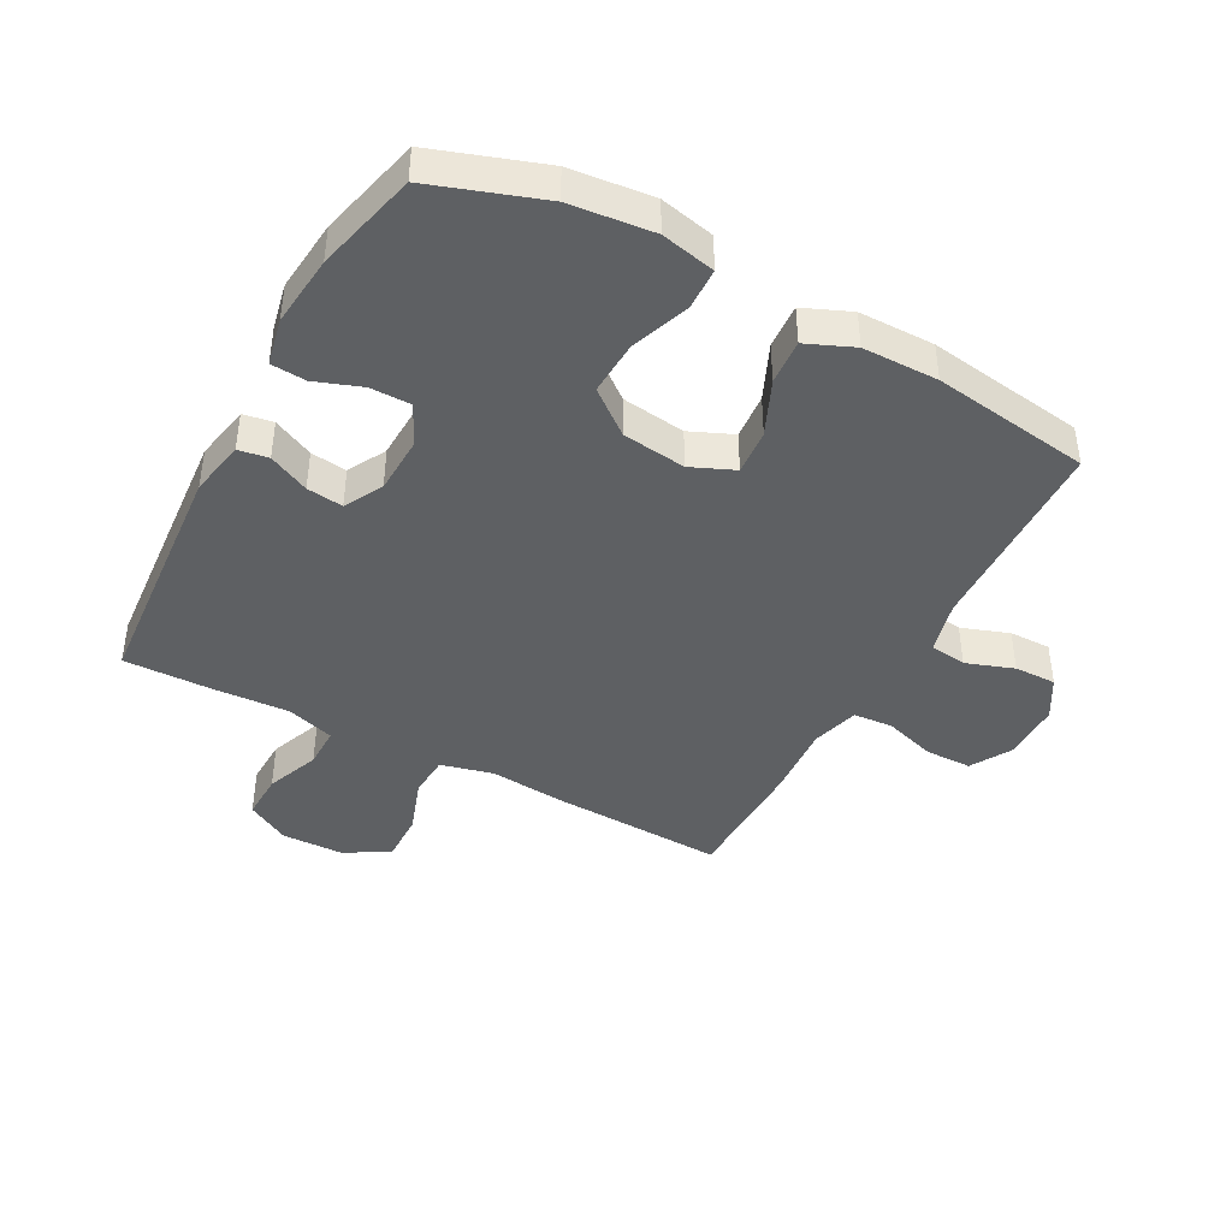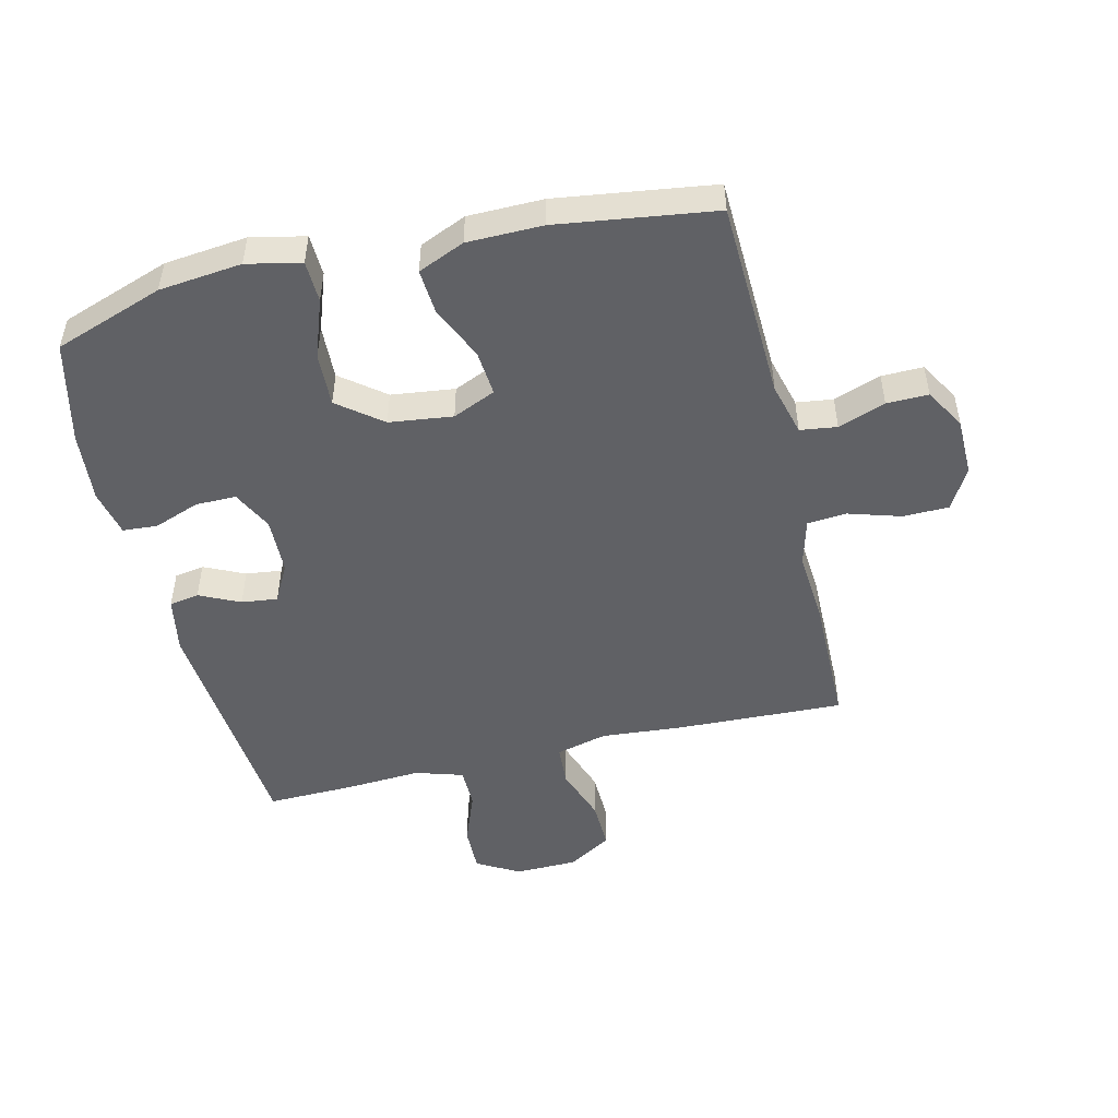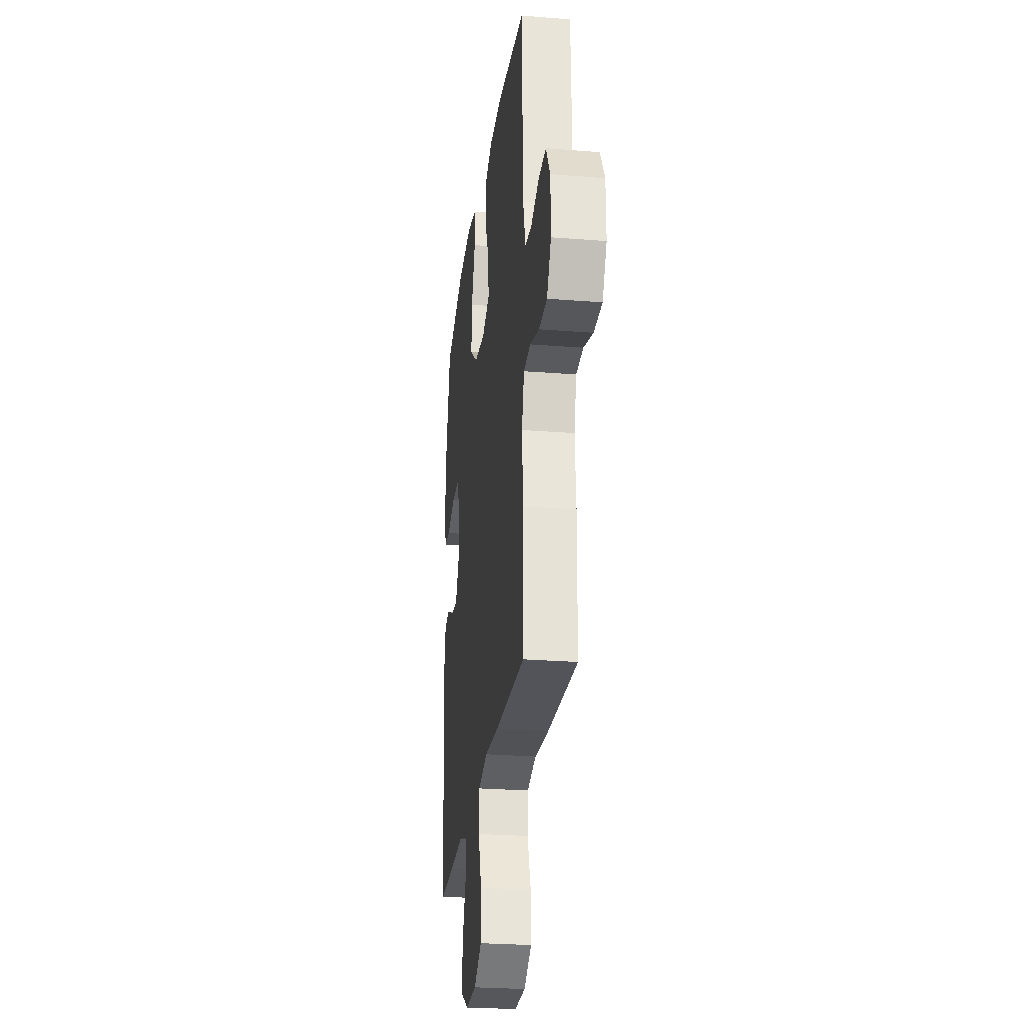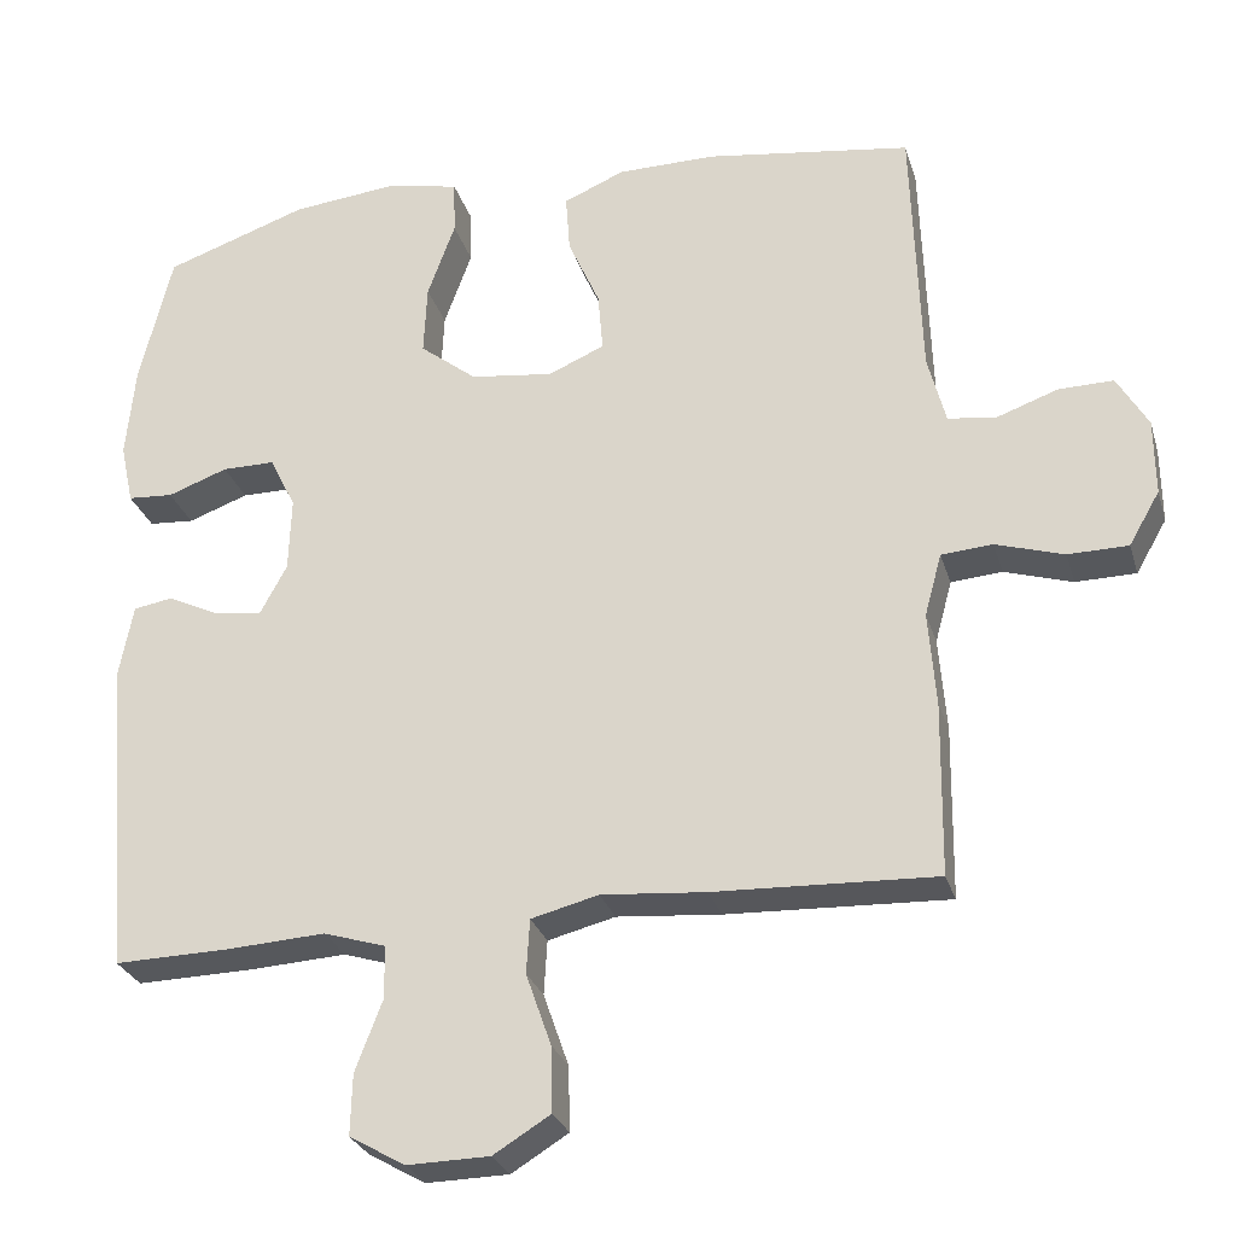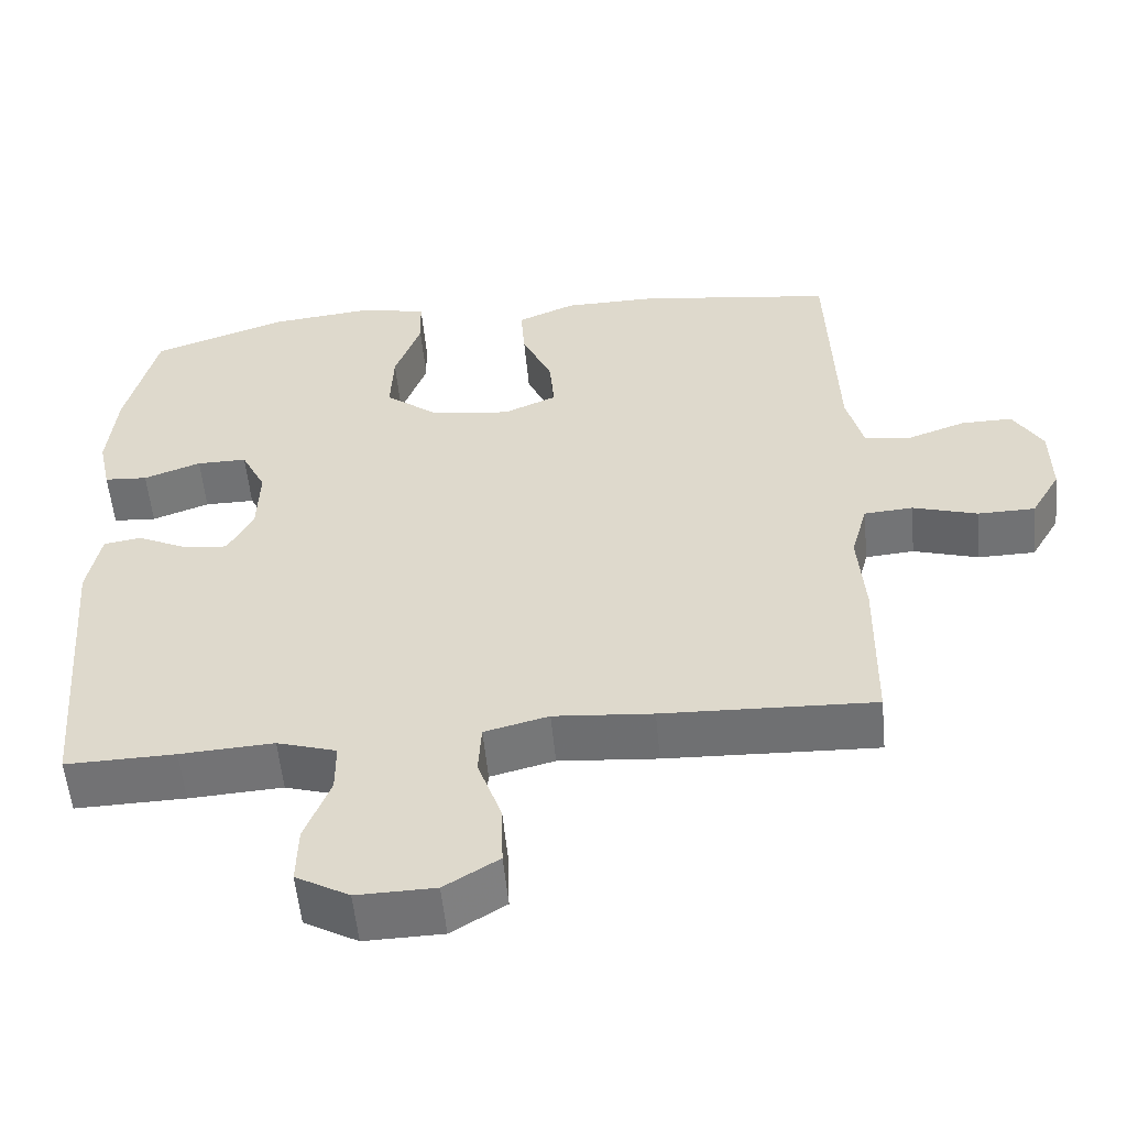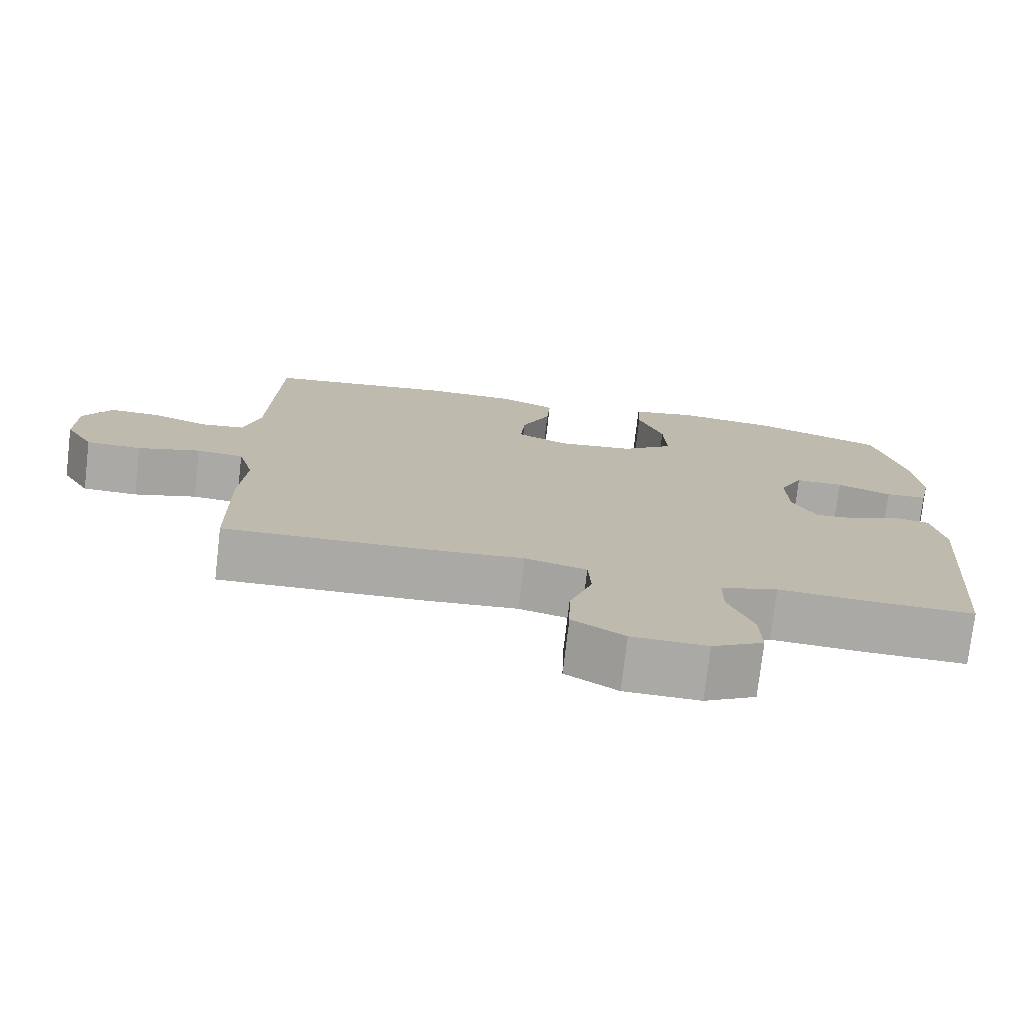
<metadata>
{"format":"obj","ext":"obj","renderer":"f3d","projection":"perspective","resolution":1024,"background":"white","views":[{"elev":-42.2,"azim":-28.4,"up":"+Y"},{"elev":-49.3,"azim":13.6,"up":"+Y"},{"elev":-26.1,"azim":82.8,"up":"+Z"},{"elev":-27.7,"azim":15.5,"up":"+Z"},{"elev":-55.4,"azim":5.5,"up":"+Z"},{"elev":-75.6,"azim":173.3,"up":"+Z"}]}
</metadata>
<code>
v 0.5 0.07 -0.5
v 0.227 0.07 -0.489
v 0.099 0.07 -0.478
v 0.016 0.07 -0.499
v 0.012 0.07 -0.566
v 0.043 0.07 -0.655
v 0.045 0.07 -0.735
v -0.025 0.07 -0.778
v -0.126 0.07 -0.78
v -0.195 0.07 -0.741
v -0.193 0.07 -0.666
v -0.16 0.07 -0.58
v -0.16 0.07 -0.514
v -0.237 0.07 -0.49
v -0.358 0.07 -0.497
v -0.5 0.07 -0.5
v -0.532 0.07 -0.109
v -0.515 0.07 -0.019
v -0.467 0.07 -0.011
v -0.402 0.07 -0.042
v -0.344 0.07 -0.049
v -0.311 0.07 0.012
v -0.308 0.07 0.104
v -0.34 0.07 0.169
v -0.405 0.07 0.169
v -0.479 0.07 0.142
v -0.535 0.07 0.146
v -0.551 0.07 0.221
v -0.54 0.07 0.336
v -0.5 0.07 0.5
v -0.324 0.07 0.561
v -0.191 0.07 0.575
v -0.104 0.07 0.556
v -0.102 0.07 0.489
v -0.136 0.07 0.395
v -0.14 0.07 0.308
v -0.07 0.07 0.253
v 0.032 0.07 0.24
v 0.101 0.07 0.27
v 0.095 0.07 0.343
v 0.056 0.07 0.431
v 0.051 0.07 0.503
v 0.126 0.07 0.535
v 0.247 0.07 0.536
v 0.5 0.07 0.5
v 0.511 0.07 0.177
v 0.533 0.07 0.092
v 0.592 0.07 0.084
v 0.668 0.07 0.111
v 0.735 0.07 0.112
v 0.773 0.07 0.047
v 0.774 0.07 -0.047
v 0.736 0.07 -0.113
v 0.662 0.07 -0.114
v 0.578 0.07 -0.088
v 0.515 0.07 -0.093
v 0.494 0.07 -0.17
v 0.503 0.07 -0.287
v 0.5 0 -0.5
v 0.227 0 -0.489
v 0.099 0 -0.478
v 0.016 0 -0.499
v 0.012 0 -0.566
v 0.043 0 -0.655
v 0.045 0 -0.735
v -0.025 0 -0.778
v -0.126 0 -0.78
v -0.195 0 -0.741
v -0.193 0 -0.666
v -0.16 0 -0.58
v -0.16 0 -0.514
v -0.237 0 -0.49
v -0.358 0 -0.497
v -0.5 0 -0.5
v -0.532 0 -0.109
v -0.515 0 -0.019
v -0.467 0 -0.011
v -0.402 0 -0.042
v -0.344 0 -0.049
v -0.311 0 0.012
v -0.308 0 0.104
v -0.34 0 0.169
v -0.405 0 0.169
v -0.479 0 0.142
v -0.535 0 0.146
v -0.551 0 0.221
v -0.54 0 0.336
v -0.5 0 0.5
v -0.324 0 0.561
v -0.191 0 0.575
v -0.104 0 0.556
v -0.102 0 0.489
v -0.136 0 0.395
v -0.14 0 0.308
v -0.07 0 0.253
v 0.032 0 0.24
v 0.101 0 0.27
v 0.095 0 0.343
v 0.056 0 0.431
v 0.051 0 0.503
v 0.126 0 0.535
v 0.247 0 0.536
v 0.5 0 0.5
v 0.511 0 0.177
v 0.533 0 0.092
v 0.592 0 0.084
v 0.668 0 0.111
v 0.735 0 0.112
v 0.773 0 0.047
v 0.774 0 -0.047
v 0.736 0 -0.113
v 0.662 0 -0.114
v 0.578 0 -0.088
v 0.515 0 -0.093
v 0.494 0 -0.17
v 0.503 0 -0.287
f 57 58 1 2
f 56 57 2 3
f 52 53 54 55
f 52 55 56
f 51 52 56
f 48 49 50 51
f 47 48 51 56
f 46 47 56 3
f 40 41 42 43
f 39 40 43 44
f 32 33 34 35
f 32 35 36
f 31 32 36
f 30 31 36
f 29 30 36 37
f 25 26 27 28
f 24 25 28 29
f 17 18 19 20
f 17 20 21
f 14 15 16 17
f 13 14 17 21
f 9 10 11 12
f 9 12 13
f 8 9 13
f 5 6 7 8
f 4 5 8 13
f 39 44 45 46
f 38 39 46 3
f 37 38 3 4
f 24 29 37
f 23 24 37 4
f 22 23 4 13
f 13 21 22
f 60 59 116 115
f 61 60 115 114
f 113 112 111 110
f 114 113 110
f 114 110 109
f 109 108 107 106
f 114 109 106 105
f 61 114 105 104
f 101 100 99 98
f 102 101 98 97
f 93 92 91 90
f 94 93 90
f 94 90 89
f 94 89 88
f 95 94 88 87
f 86 85 84 83
f 87 86 83 82
f 78 77 76 75
f 79 78 75
f 75 74 73 72
f 79 75 72 71
f 70 69 68 67
f 71 70 67
f 71 67 66
f 66 65 64 63
f 71 66 63 62
f 104 103 102 97
f 61 104 97 96
f 62 61 96 95
f 95 87 82
f 62 95 82 81
f 71 62 81 80
f 80 79 71
f 1 59 60 2
f 2 60 61 3
f 3 61 62 4
f 4 62 63 5
f 5 63 64 6
f 6 64 65 7
f 7 65 66 8
f 8 66 67 9
f 9 67 68 10
f 10 68 69 11
f 11 69 70 12
f 12 70 71 13
f 13 71 72 14
f 14 72 73 15
f 15 73 74 16
f 16 74 75 17
f 17 75 76 18
f 18 76 77 19
f 19 77 78 20
f 20 78 79 21
f 21 79 80 22
f 22 80 81 23
f 23 81 82 24
f 24 82 83 25
f 25 83 84 26
f 26 84 85 27
f 27 85 86 28
f 28 86 87 29
f 29 87 88 30
f 30 88 89 31
f 31 89 90 32
f 32 90 91 33
f 33 91 92 34
f 34 92 93 35
f 35 93 94 36
f 36 94 95 37
f 37 95 96 38
f 38 96 97 39
f 39 97 98 40
f 40 98 99 41
f 41 99 100 42
f 42 100 101 43
f 43 101 102 44
f 44 102 103 45
f 45 103 104 46
f 46 104 105 47
f 47 105 106 48
f 48 106 107 49
f 49 107 108 50
f 50 108 109 51
f 51 109 110 52
f 52 110 111 53
f 53 111 112 54
f 54 112 113 55
f 55 113 114 56
f 56 114 115 57
f 57 115 116 58
f 58 116 59 1

</code>
